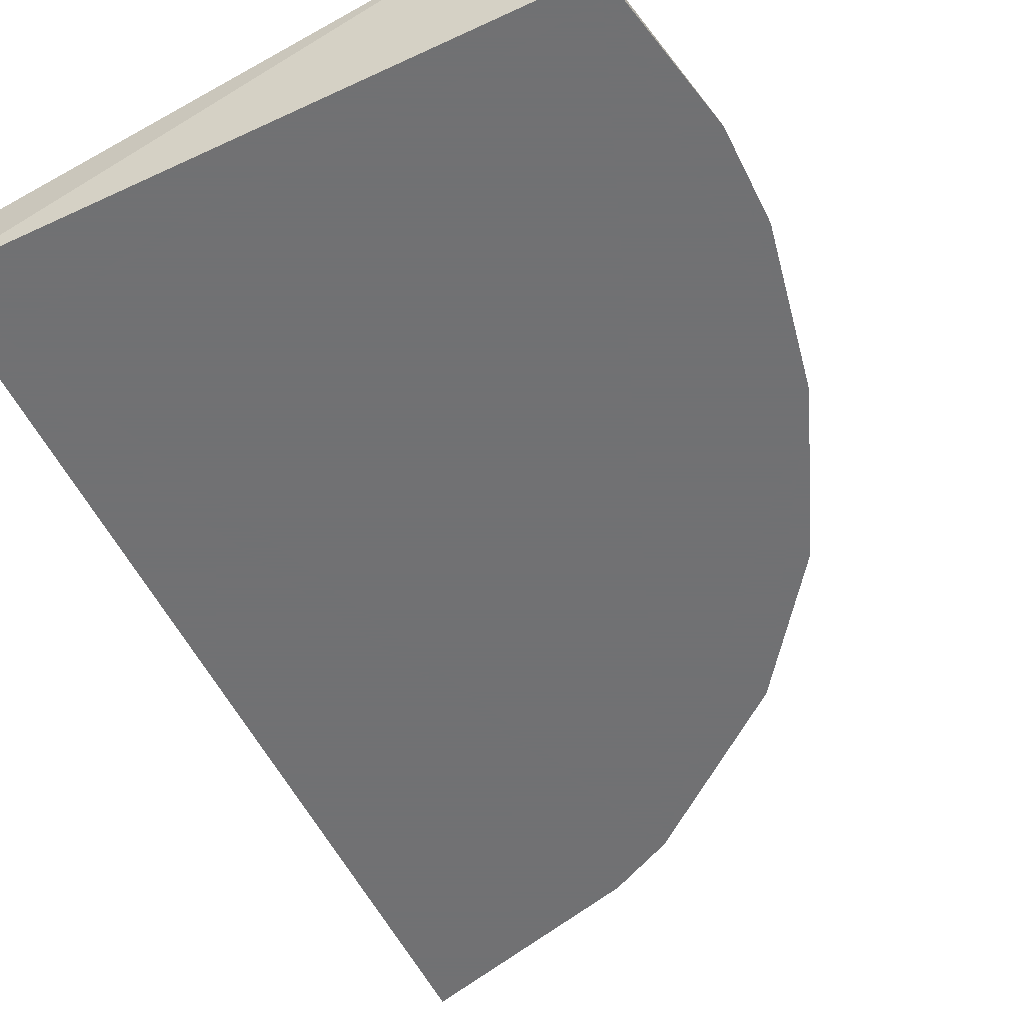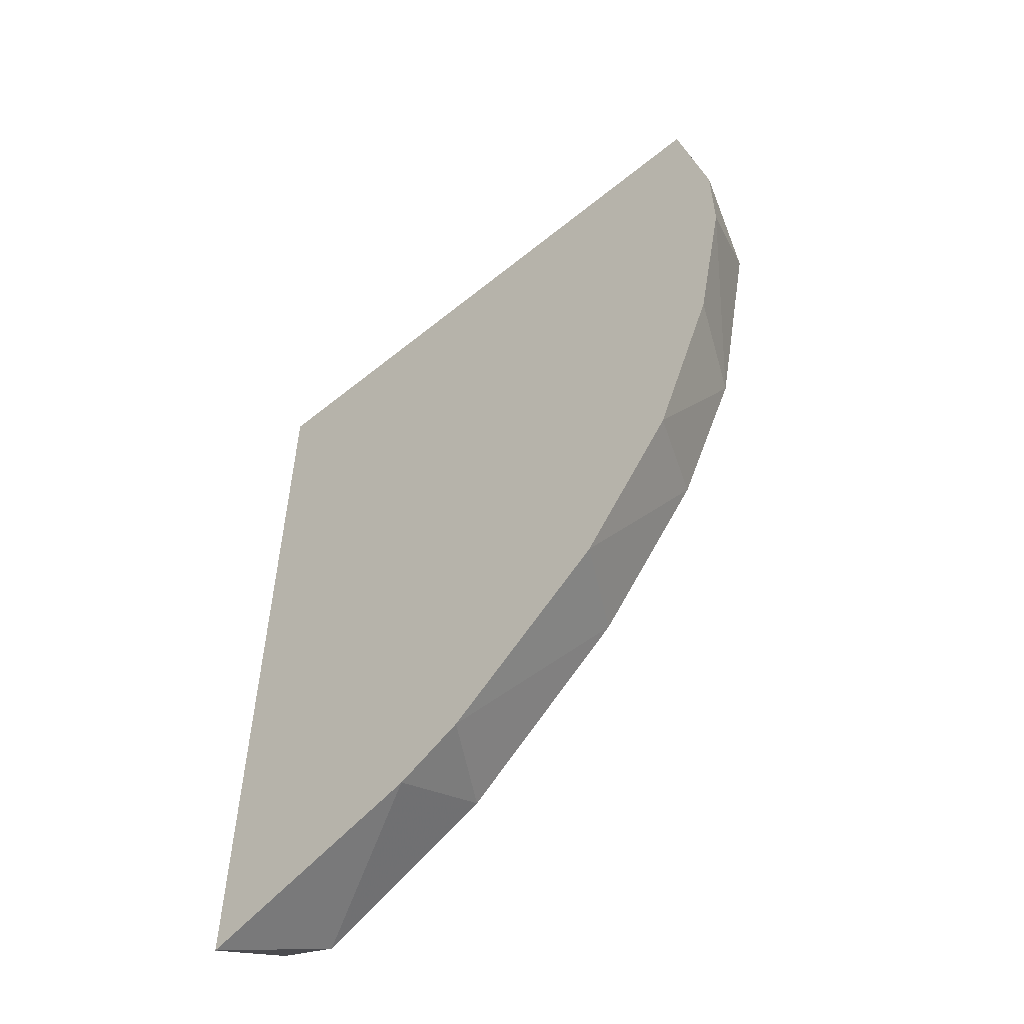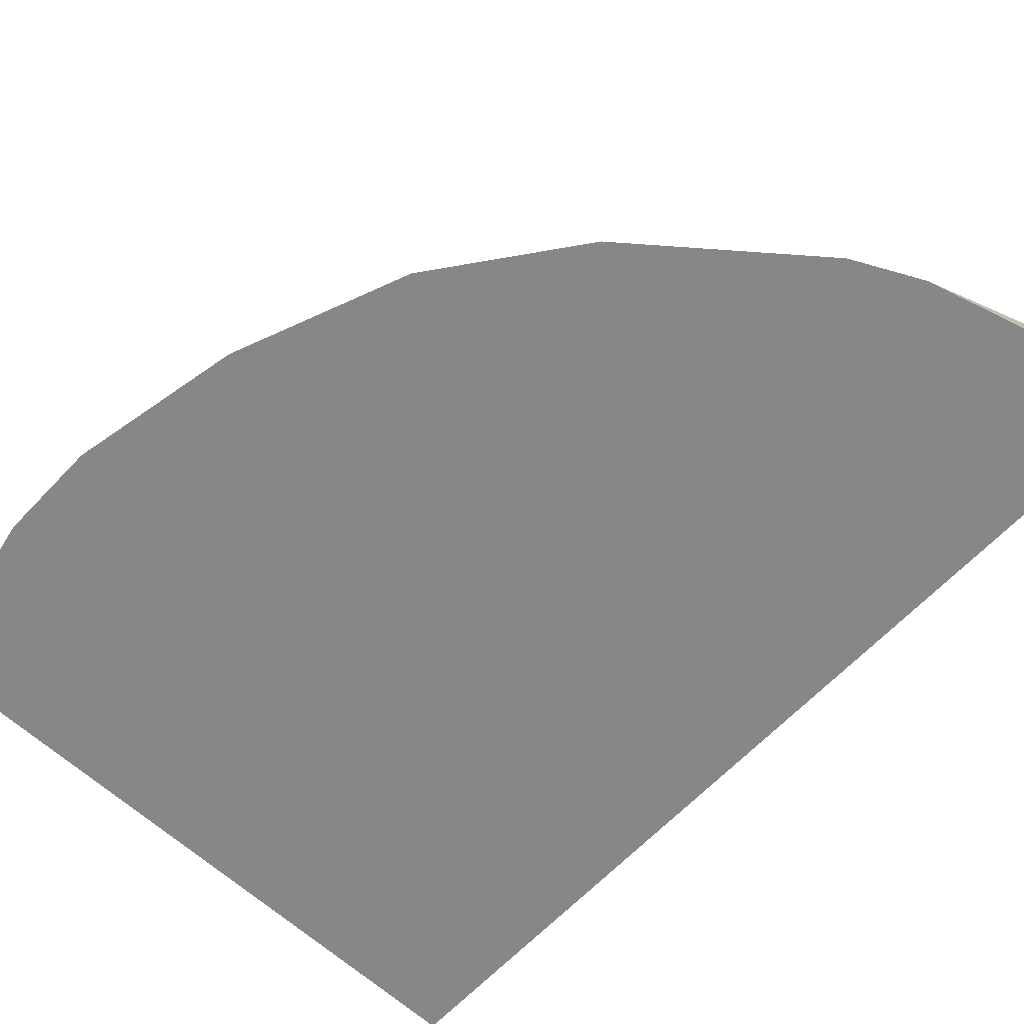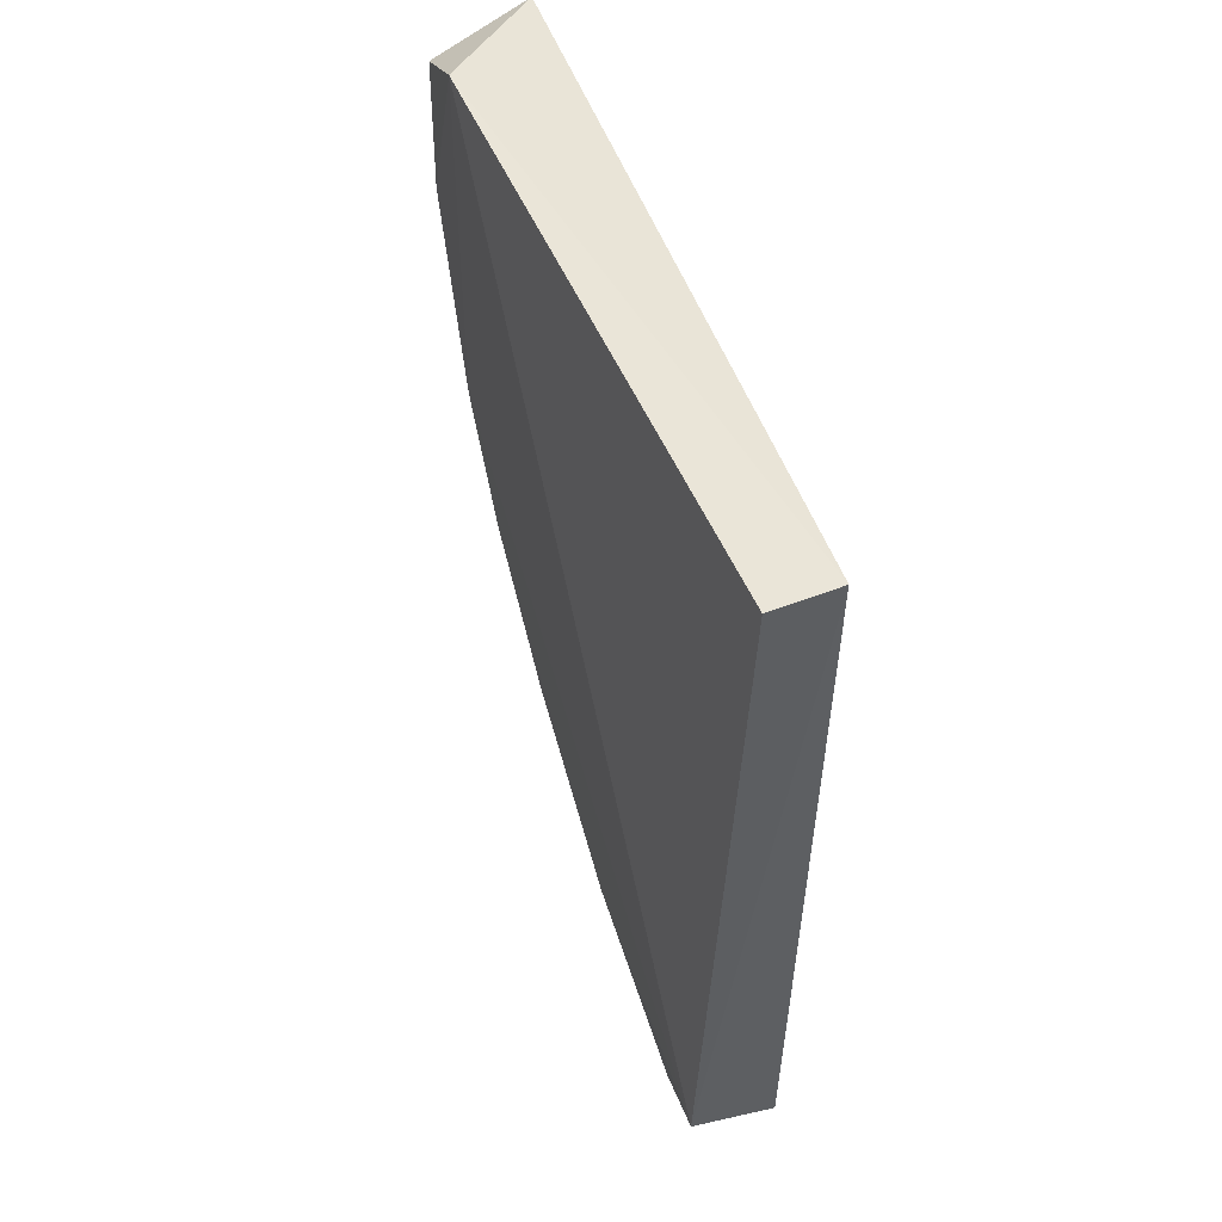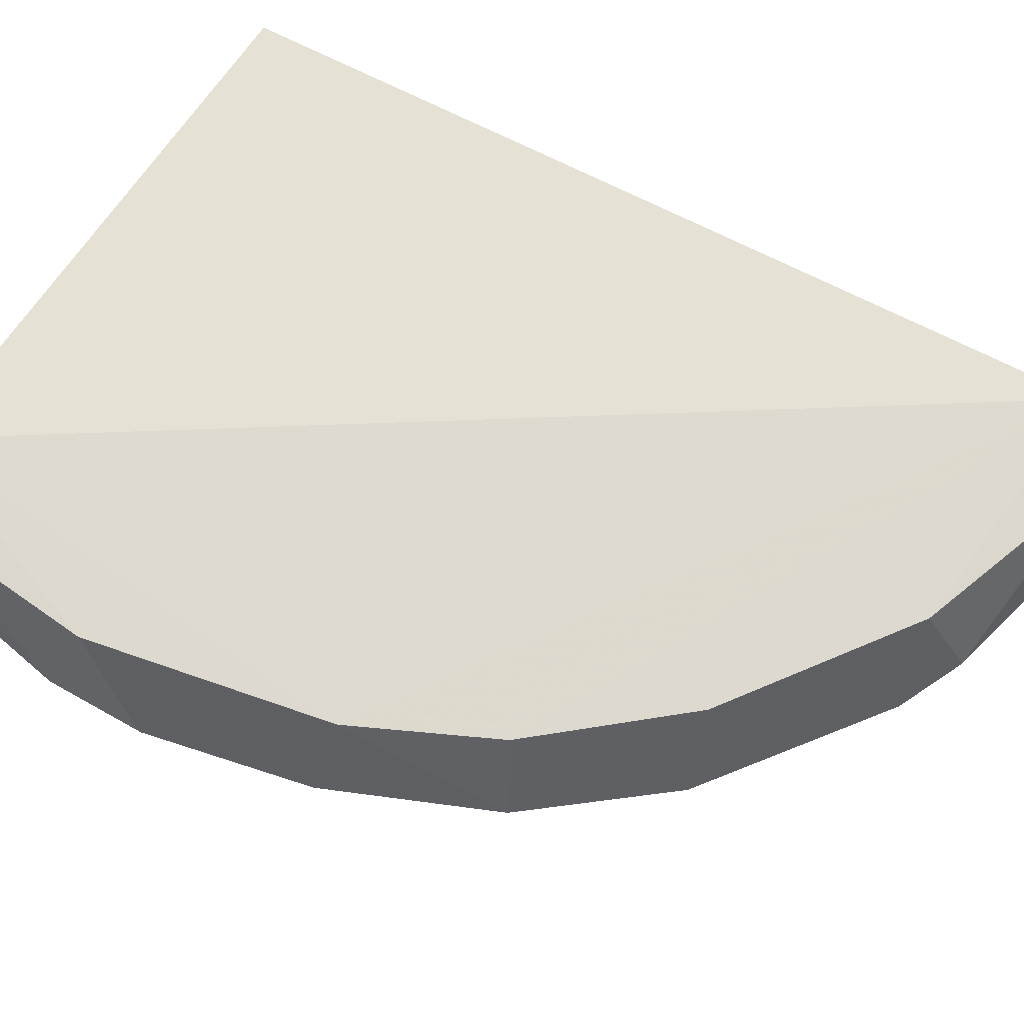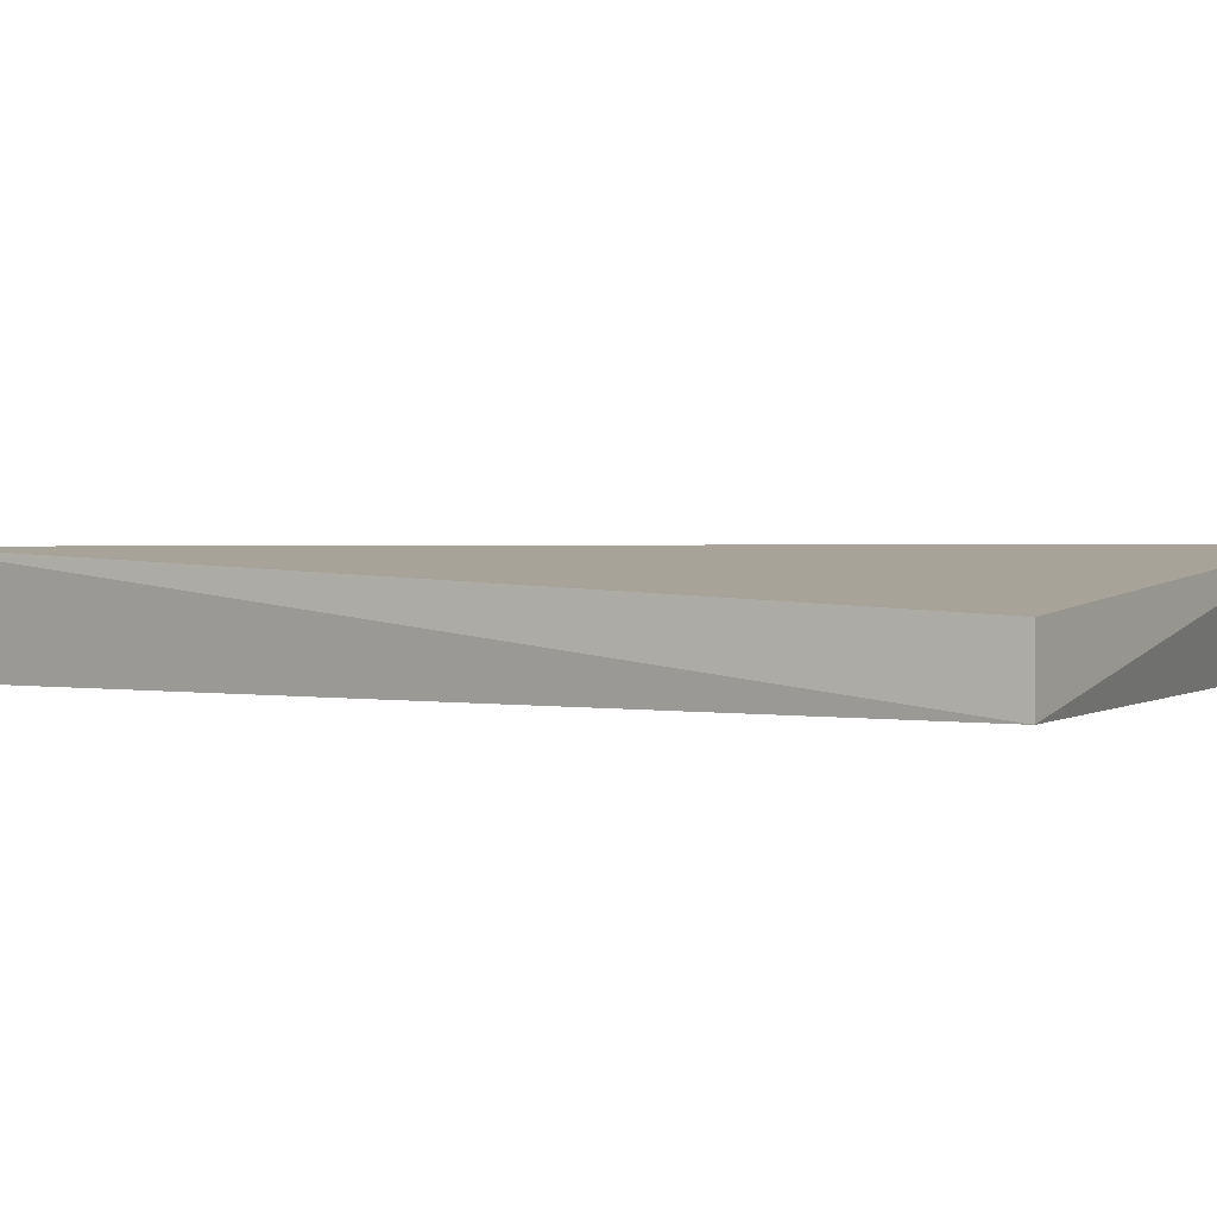
<metadata>
{"format":"obj","ext":"obj","renderer":"f3d","projection":"perspective","resolution":1024,"background":"white","views":[{"elev":-55.3,"azim":26.1,"up":"+Y"},{"elev":-56.8,"azim":40.3,"up":"+Z"},{"elev":-62.4,"azim":137.1,"up":"+Y"},{"elev":56.9,"azim":-111.7,"up":"+Z"},{"elev":69.1,"azim":119.4,"up":"+Y"},{"elev":2.3,"azim":-62.2,"up":"+Y"}]}
</metadata>
<code>
v 0.04439 -0.2585 -0.2252
v 0.156 -0.2268 -0.002167
v 0.1502 -0.2261 0.05507
v -0.0608 -0.2245 -0.2314
v -0.05542 -0.2585 0.0631
v 0.1552 -0.2585 0.0631
v -0.05542 -0.2364 0.0631
v -0.05542 -0.2585 -0.2585
v 0.1202 -0.228 -0.13
v 0.1552 -0.2585 -0.08107
v 0.126 -0.2243 0.07293
v 0.02583 -0.2271 -0.2212
v 0.09978 -0.2585 -0.1808
v 0.1663 -0.2585 0.007635
v -0.0363 -0.2266 -0.2455
v 0.1412 -0.2276 -0.0834
v 0.0833 -0.228 -0.1766
v 0.133 -0.2585 -0.1364
v 0.0222 -0.2585 -0.2363
v 0.1663 -0.2585 -0.02564
f 10 16 20
f 5 1 6
f 4 5 7
f 1 5 8
f 5 4 8
f 6 1 10
f 3 2 11
f 6 3 11
f 5 6 11
f 4 7 11
f 7 5 11
f 4 9 12
f 10 1 13
f 2 3 14
f 3 6 14
f 6 10 14
f 8 4 15
f 4 12 15
f 9 4 16
f 11 2 16
f 4 11 16
f 1 12 17
f 12 9 17
f 9 13 17
f 13 1 17
f 13 9 18
f 10 13 18
f 9 16 18
f 16 10 18
f 1 8 19
f 12 1 19
f 8 15 19
f 15 12 19
f 2 14 20
f 14 10 20
f 16 2 20

</code>
